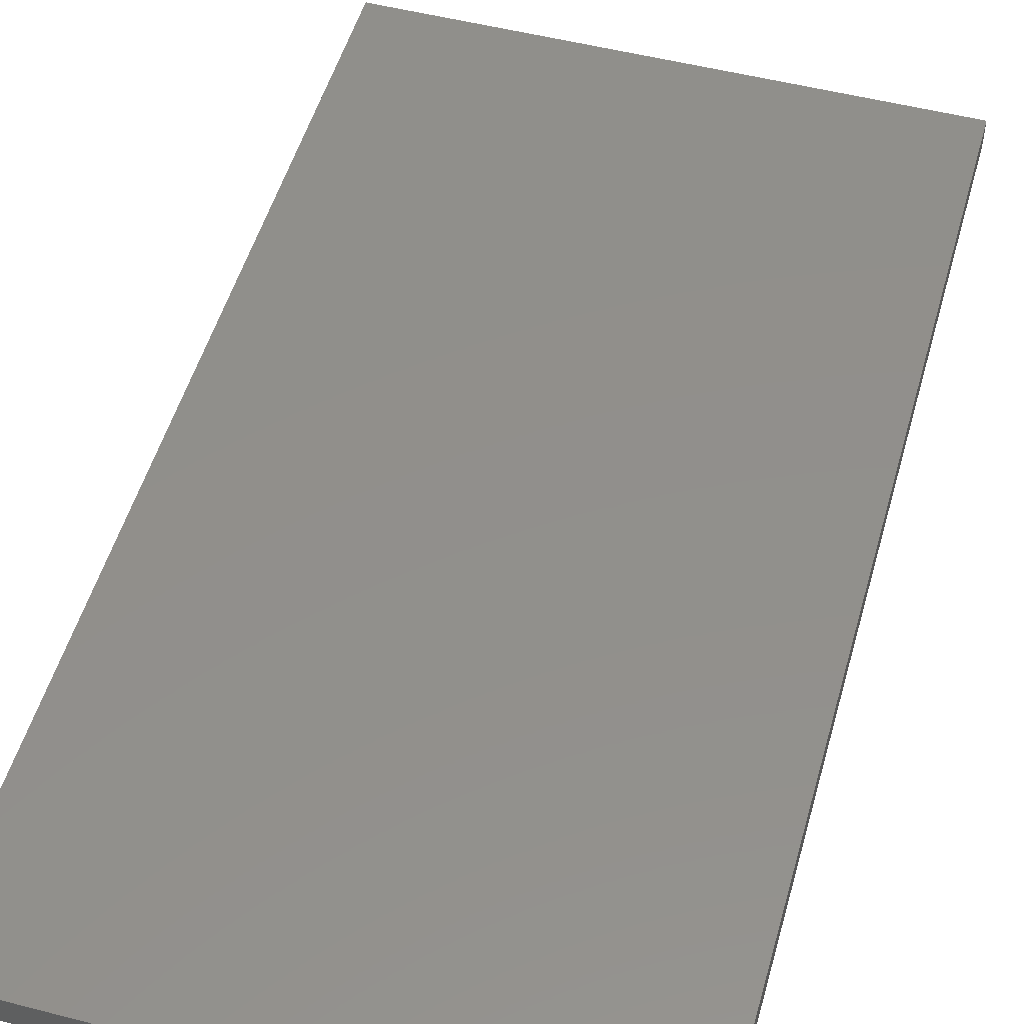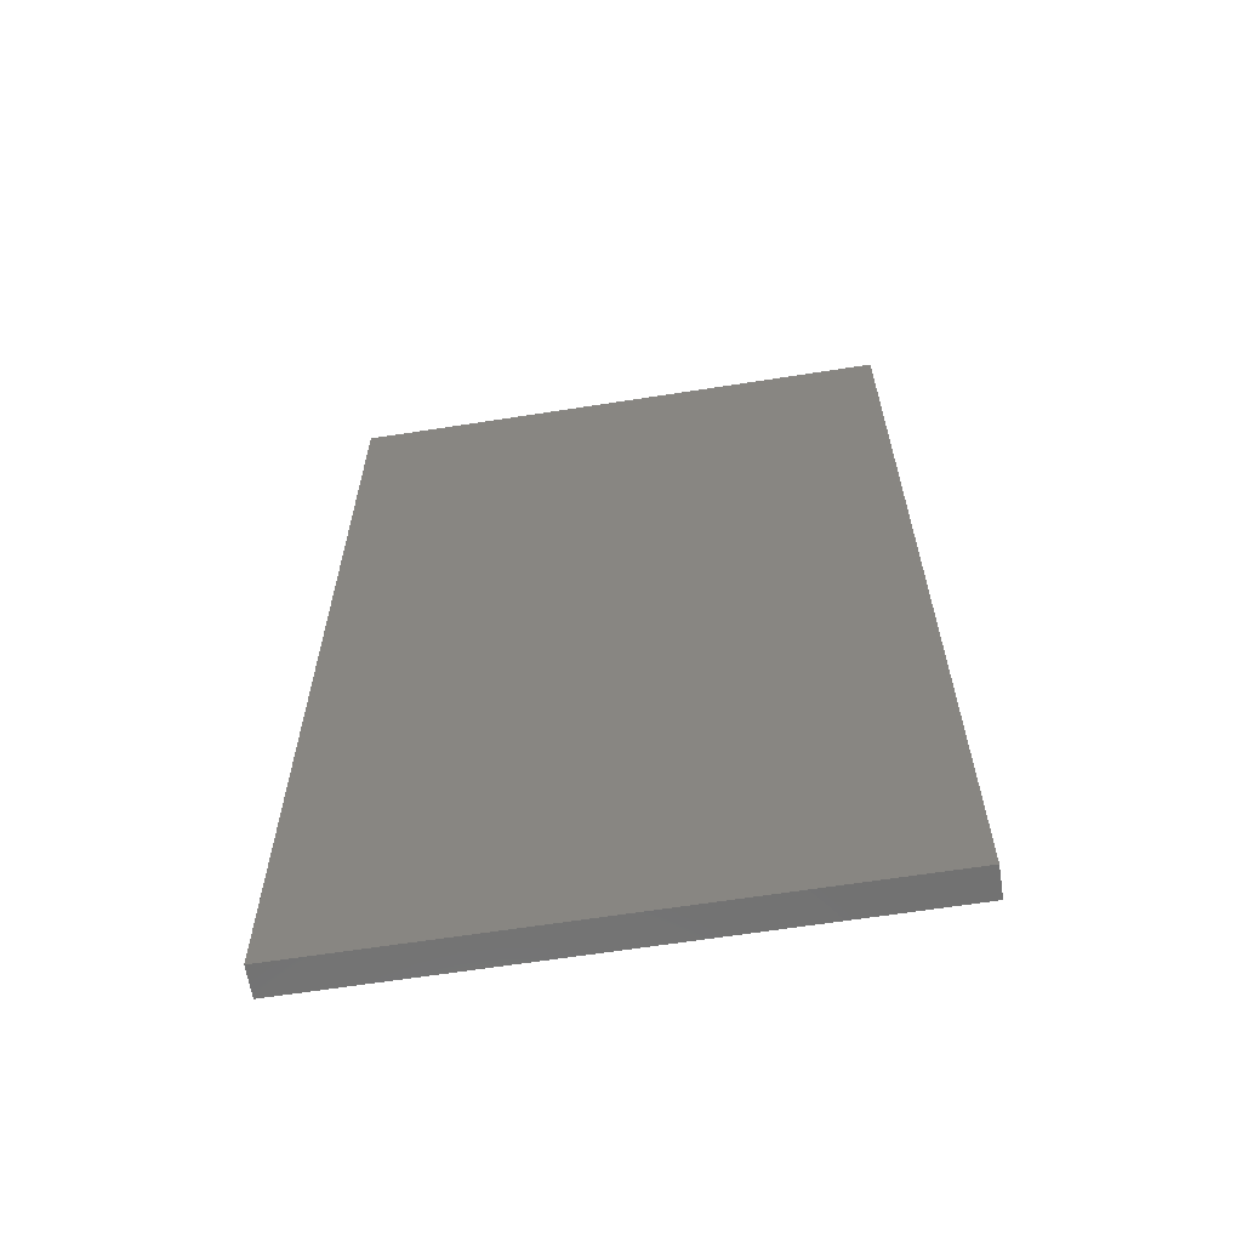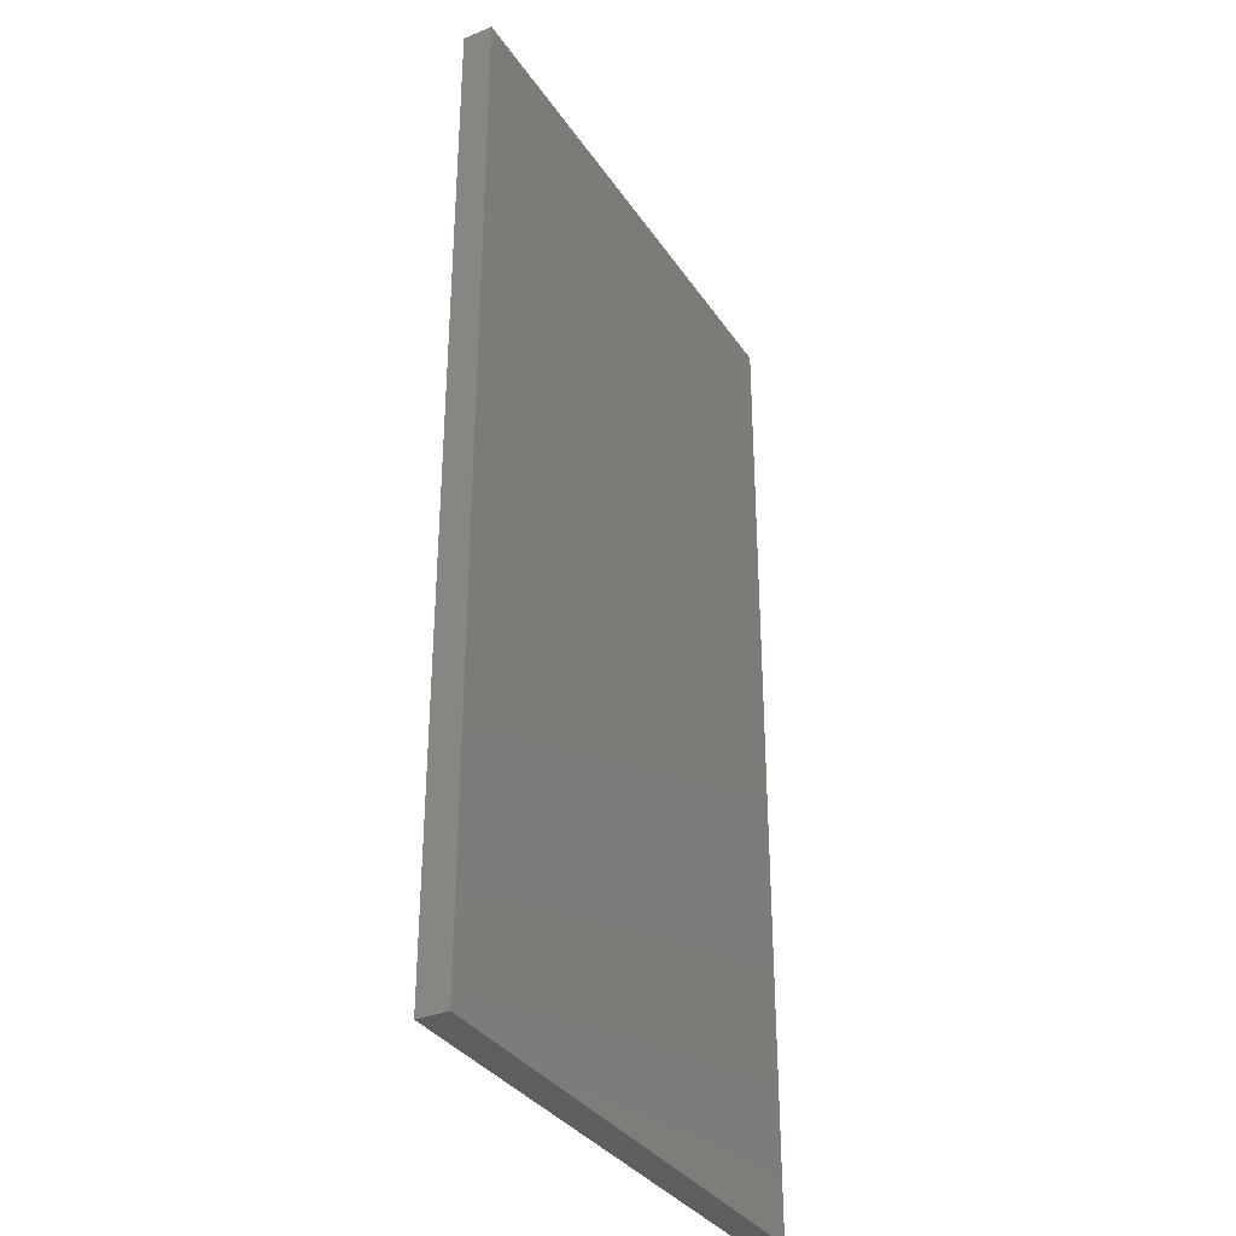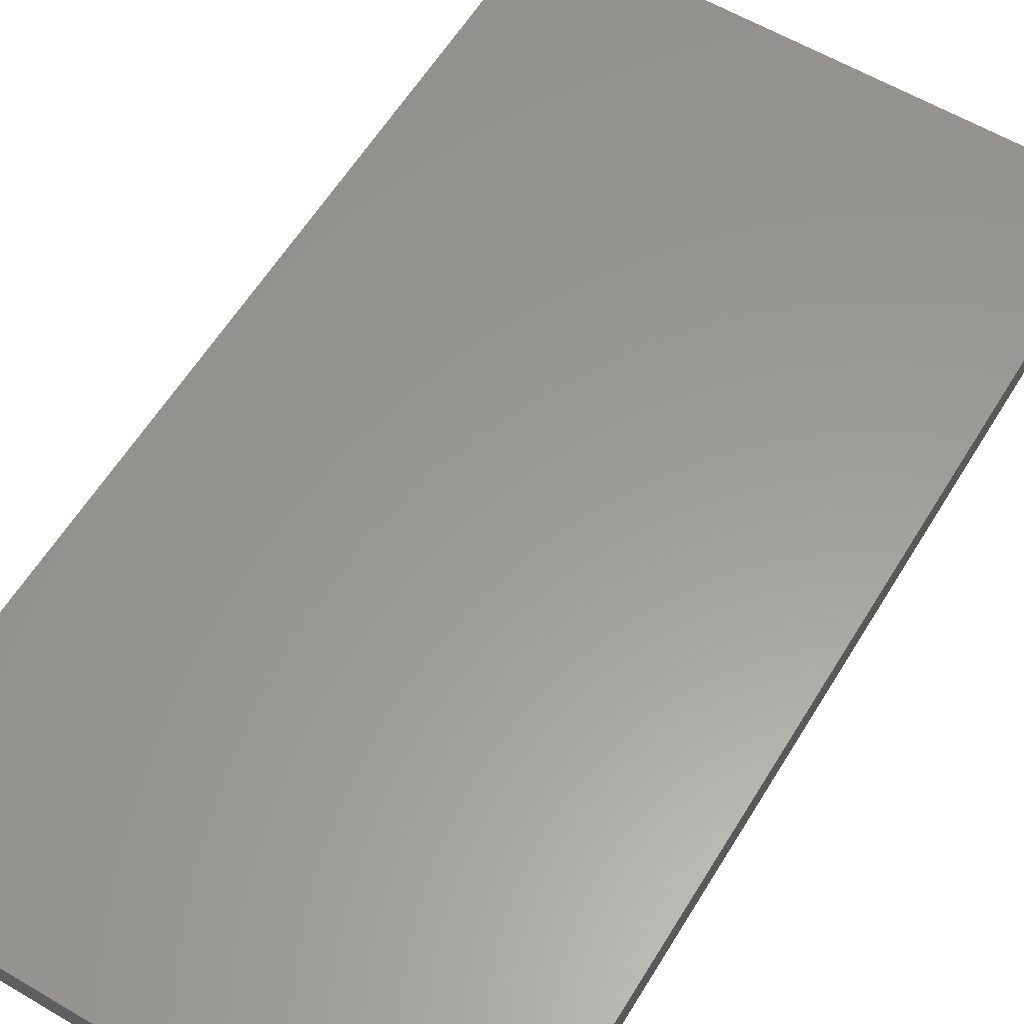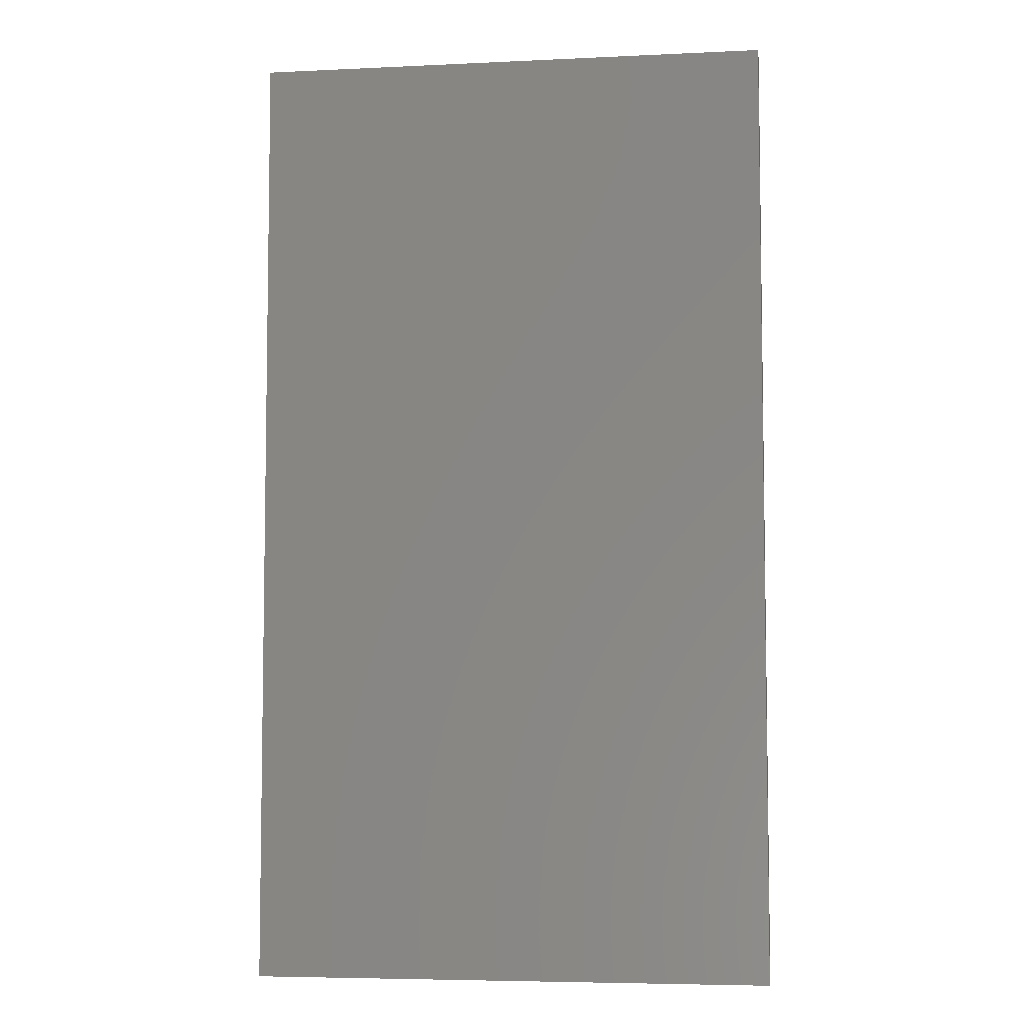
<metadata>
{"format":"stl","ext":"stl","renderer":"f3d","projection":"perspective","resolution":1024,"background":"white","views":[{"elev":51.4,"azim":15.7,"up":"+Z"},{"elev":-63.5,"azim":-171.0,"up":"+Y"},{"elev":-34.0,"azim":118.8,"up":"+Y"},{"elev":59.6,"azim":31.2,"up":"+Z"},{"elev":-5.8,"azim":8.2,"up":"+Y"}]}
</metadata>
<code>
# stl→obj: 8 verts, 12 faces
v 14.4 54.4 -0.8
v 14.4 54.4 -2.4
v -14.4 54.4 -2.4
v -14.4 54.4 -0.8
v -14.4 1.6 -2.4
v 14.4 1.6 -2.4
v 14.4 1.6 -0.8
v -14.4 1.6 -0.8
f 1 2 3
f 3 4 1
f 5 6 7
f 7 8 5
f 8 7 1
f 1 4 8
f 5 8 4
f 4 3 5
f 6 5 3
f 3 2 6
f 7 6 2
f 2 1 7

</code>
